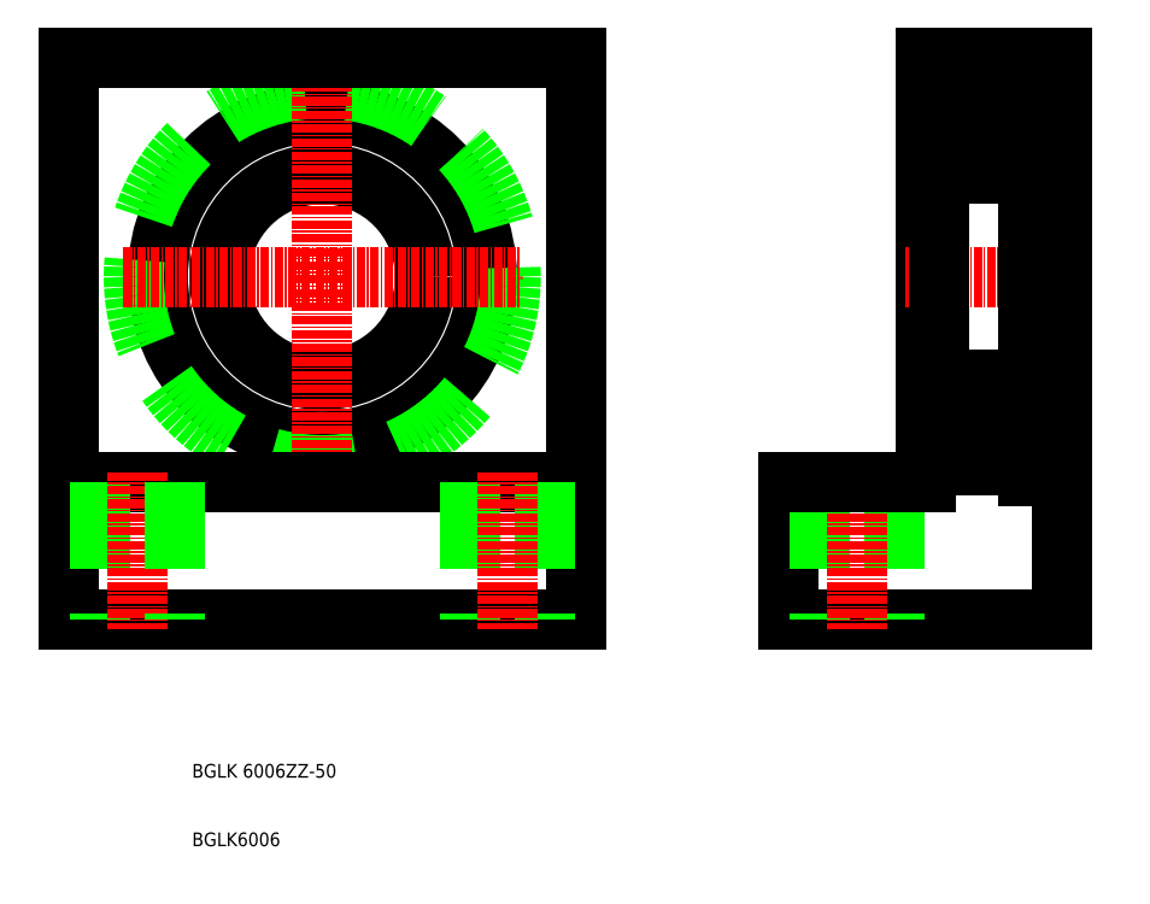
<metadata>
{"format":"dxf","ext":"dxf","renderer":"ezdxf+matplotlib","layout":"modelspace","background":"white","min_lineweight":24,"dpi":150}
</metadata>
<code>
0
SECTION
2
ENTITIES
0
CIRCLE
8
0
10
131.9
20
129.1
30
0
40
24
0
LINE
8
0
10
94.9
20
79.07
30
0
11
94.9
21
161.1
31
0
0
CIRCLE
8
0
10
131.9
20
129.1
30
0
40
15
0
LINE
8
0
10
168.9
20
79.07
30
0
11
168.9
21
161.1
31
0
0
CIRCLE
8
0
10
131.9
20
129.1
30
0
40
27.5
0
LINE
8
CENTER
10
131.9
20
100.1
30
0
11
131.9
21
158.1
31
0
0
LINE
8
0
10
94.9
20
79.07
30
0
11
168.9
21
79.07
31
0
0
LINE
8
0
10
94.9
20
99.07
30
0
11
168.9
21
99.07
31
0
0
LINE
8
0
10
99.4
20
99.07
30
0
11
99.4
21
79.07
31
0
0
LINE
8
CENTER
10
104.9
20
100.6
30
0
11
104.9
21
77.57
31
0
0
TEXT
8
0
10
112.9
20
45.99
30
0
40
2
1
BGLK6006
0
LINE
8
0
10
110.4
20
99.07
30
0
11
110.4
21
79.07
31
0
0
TEXT
8
0
10
112.9
20
55.99
30
0
40
2
1
BGLK 6006ZZ-50
0
LINE
8
0
10
164.4
20
99.07
30
0
11
164.4
21
79.07
31
0
0
LINE
8
0
10
153.4
20
99.07
30
0
11
153.4
21
79.07
31
0
0
LINE
8
CENTER
10
158.9
20
100.6
30
0
11
158.9
21
77.57
31
0
0
LINE
8
0
10
94.9
20
161.1
30
0
11
168.9
21
161.1
31
0
0
LINE
8
CENTER
10
102.9
20
129.1
30
0
11
160.9
21
129.1
31
0
0
LINE
8
0
10
219.9
20
161.1
30
0
11
219.9
21
99.07
31
0
0
LINE
8
0
10
239.9
20
79.07
30
0
11
239.9
21
161.1
31
0
0
LINE
8
0
10
199.9
20
79.07
30
0
11
239.9
21
79.07
31
0
0
LINE
8
0
10
199.9
20
79.07
30
0
11
199.9
21
99.07
31
0
0
LINE
8
0
10
204.4
20
99.07
30
0
11
204.4
21
79.07
31
0
0
LINE
8
0
10
215.4
20
99.07
30
0
11
215.4
21
79.07
31
0
0
LINE
8
CENTER
10
209.9
20
100.6
30
0
11
209.9
21
77.57
31
0
0
LINE
8
0
10
219.9
20
99.07
30
0
11
199.9
21
99.07
31
0
0
LINE
8
0
10
219.9
20
105.1
30
0
11
221.9
21
105.1
31
0
0
LINE
8
0
10
239.9
20
161.1
30
0
11
219.9
21
161.1
31
0
0
LINE
8
CENTER
10
216.9
20
129.1
30
0
11
242.9
21
129.1
31
0
0
LINE
8
0
10
219.9
20
153.1
30
0
11
221.9
21
153.1
31
0
0
LINE
8
0
10
221.9
20
155.6
30
0
11
221.9
21
102.6
31
0
0
LINE
8
0
10
234.9
20
155.6
30
0
11
234.9
21
102.6
31
0
0
LINE
8
0
10
234.9
20
104.3
30
0
11
234.9
21
153.8
31
0
0
LINE
8
0
10
221.9
20
155.6
30
0
11
221.9
21
102.6
31
0
0
ARC
8
0
10
222.9
20
113.1
30
0
40
1
50
90
51
180
0
ARC
8
0
10
222.1
20
110.7
30
0
40
0.2
50
180
51
270
0
ARC
8
0
10
222.1
20
104.2
30
0
40
0.2
50
90
51
180
0
ARC
8
0
10
222.9
20
102.6
30
0
40
1
50
180
51
270
0
LINE
8
0
10
233.8
20
110.9
30
0
11
233.6
21
110.9
31
0
0
LINE
8
0
10
233.5
20
105.6
30
0
11
234.6
21
106.7
31
0
0
ARC
8
0
10
233.7
20
104.3
30
0
40
0.23
50
182.1
51
324.9
0
ARC
8
0
10
233.7
20
104.3
30
0
40
0.53
50
185.1
51
324.9
0
LINE
8
0
10
233.2
20
105.7
30
0
11
234.3
21
106.8
31
0
0
LINE
8
0
10
222.9
20
114.1
30
0
11
233.9
21
114.1
31
0
0
LINE
8
0
10
222.9
20
101.6
30
0
11
233.9
21
101.6
31
0
0
CIRCLE
8
0
10
228.4
20
107.6
30
0
40
3.572
0
LINE
8
0
10
223.3
20
105.6
30
0
11
222.2
21
106.7
31
0
0
LINE
8
0
10
223.6
20
105.7
30
0
11
222.5
21
106.8
31
0
0
LINE
8
0
10
225.9
20
101.6
30
0
11
225.9
21
101.6
31
0
0
LINE
8
0
10
223.9
20
105.4
30
0
11
225.6
21
105.4
31
0
0
ARC
8
0
10
223.1
20
104.3
30
0
40
0.53
50
215.1
51
354.9
0
ARC
8
0
10
223.1
20
104.3
30
0
40
0.23
50
215.1
51
357.9
0
LINE
8
0
10
222.4
20
104.4
30
0
11
222.6
21
104
31
0
0
LINE
8
0
10
222.6
20
104.5
30
0
11
222.9
21
104.2
31
0
0
ARC
8
0
10
222.6
20
104.5
30
0
40
0.3
50
125
51
215.1
0
LINE
8
0
10
222.7
20
105
30
0
11
222.5
21
104.8
31
0
0
LINE
8
0
10
222.1
20
104.4
30
0
11
222.4
21
104.4
31
0
0
LINE
8
0
10
222.9
20
104.7
30
0
11
222.6
21
104.5
31
0
0
LINE
8
0
10
222.7
20
105
30
0
11
222.9
21
104.7
31
0
0
LINE
8
0
10
223.3
20
104.3
30
0
11
223.3
21
105.6
31
0
0
LINE
8
0
10
223.6
20
104.8
30
0
11
223.6
21
105.7
31
0
0
ARC
8
0
10
223.9
20
105.2
30
0
40
0.2
50
90
51
174.9
0
LINE
8
0
10
223.6
20
104.3
30
0
11
223.7
21
105.2
31
0
0
LINE
8
0
10
228.4
20
101.6
30
0
11
228.4
21
101.6
31
0
0
LINE
8
0
10
233.5
20
104.3
30
0
11
233.5
21
105.6
31
0
0
LINE
8
0
10
233.2
20
104.3
30
0
11
233.1
21
105.2
31
0
0
LINE
8
0
10
232.9
20
105.4
30
0
11
231.2
21
105.4
31
0
0
LINE
8
0
10
233.2
20
104.8
30
0
11
233.2
21
105.7
31
0
0
ARC
8
0
10
232.9
20
105.2
30
0
40
0.2
50
5.065
51
90
0
LINE
8
0
10
223.3
20
110.8
30
0
11
223.7
21
109.9
31
0
0
LINE
8
0
10
222.5
20
110.5
30
0
11
222.8
21
110.8
31
0
0
LINE
8
0
10
223.8
20
109.8
30
0
11
225.6
21
109.8
31
0
0
ARC
8
0
10
222.5
20
109.9
30
0
40
0.3
50
90
51
180
0
LINE
8
0
10
222.5
20
110.2
30
0
11
223.1
21
110.2
31
0
0
LINE
8
0
10
223.1
20
109.9
30
0
11
222.5
21
109.9
31
0
0
ARC
8
0
10
223.8
20
110
30
0
40
0.2
50
200
51
270
0
LINE
8
0
10
223.1
20
110.2
30
0
11
223.1
21
109.9
31
0
0
LINE
8
0
10
222.1
20
110.5
30
0
11
222.5
21
110.5
31
0
0
LINE
8
0
10
222.2
20
106.7
30
0
11
222.2
21
109.9
31
0
0
LINE
8
0
10
222.5
20
106.8
30
0
11
222.5
21
109.9
31
0
0
LINE
8
0
10
223
20
110.9
30
0
11
223.1
21
110.9
31
0
0
ARC
8
0
10
223
20
110.7
30
0
40
0.2
50
90
51
140
0
ARC
8
0
10
223.1
20
110.7
30
0
40
0.2
50
20.03
51
90
0
LINE
8
0
10
233.5
20
110.8
30
0
11
233.1
21
109.9
31
0
0
LINE
8
0
10
233
20
109.8
30
0
11
231.2
21
109.8
31
0
0
ARC
8
0
10
233
20
110
30
0
40
0.2
50
270
51
340
0
ARC
8
0
10
233.6
20
110.7
30
0
40
0.2
50
90
51
160
0
LINE
8
0
10
239.9
20
101.6
30
0
11
237.1
21
101.6
31
0
0
ARC
8
0
10
233.9
20
102.6
30
0
40
1
50
270
51
0
0
LINE
8
0
10
237.1
20
105.2
30
0
11
234.9
21
105.2
31
0
0
LINE
8
0
10
234.7
20
104.4
30
0
11
234.4
21
104.4
31
0
0
LINE
8
0
10
234.1
20
105
30
0
11
233.9
21
104.7
31
0
0
LINE
8
0
10
233.9
20
104.7
30
0
11
234.1
21
104.5
31
0
0
LINE
8
0
10
234.1
20
105
30
0
11
234.3
21
104.8
31
0
0
ARC
8
0
10
234.2
20
104.5
30
0
40
0.3
50
324.9
51
55.04
0
LINE
8
0
10
234.1
20
104.5
30
0
11
233.9
21
104.2
31
0
0
LINE
8
0
10
234.4
20
104.4
30
0
11
234.2
21
104
31
0
0
ARC
8
0
10
234.7
20
104.2
30
0
40
0.2
50
0
51
90
0
LINE
8
0
10
234.3
20
110.5
30
0
11
234
21
110.8
31
0
0
ARC
8
0
10
234.7
20
110.7
30
0
40
0.2
50
270
51
0
0
ARC
8
0
10
234.3
20
109.9
30
0
40
0.3
50
0
51
90
0
LINE
8
0
10
233.7
20
109.9
30
0
11
234.3
21
109.9
31
0
0
LINE
8
0
10
233.7
20
110.2
30
0
11
233.7
21
109.9
31
0
0
LINE
8
0
10
234.3
20
110.2
30
0
11
233.7
21
110.2
31
0
0
LINE
8
0
10
234.7
20
110.5
30
0
11
234.3
21
110.5
31
0
0
LINE
8
0
10
234.3
20
106.8
30
0
11
234.3
21
109.9
31
0
0
LINE
8
0
10
234.6
20
106.7
30
0
11
234.6
21
109.9
31
0
0
ARC
8
0
10
233.9
20
113.1
30
0
40
1
50
0
51
90
0
ARC
8
0
10
233.8
20
110.7
30
0
40
0.2
50
40
51
90
0
ARC
8
0
10
222.1
20
147.5
30
0
40
0.2
50
90
51
180
0
ARC
8
0
10
222.9
20
145.1
30
0
40
1
50
180
51
270
0
LINE
8
0
10
234.3
20
147.7
30
0
11
234
21
147.3
31
0
0
LINE
8
0
10
233.5
20
147.4
30
0
11
233.1
21
148.2
31
0
0
LINE
8
0
10
222.5
20
147.7
30
0
11
222.8
21
147.3
31
0
0
LINE
8
0
10
223.3
20
147.4
30
0
11
223.7
21
148.2
31
0
0
LINE
8
0
10
239.9
20
161.1
30
0
11
239.9
21
129.1
31
0
0
CIRCLE
8
0
10
228.4
20
150.6
30
0
40
3.572
0
LINE
8
0
10
233.8
20
147.2
30
0
11
233.6
21
147.2
31
0
0
LINE
8
0
10
222.9
20
144.1
30
0
11
233.9
21
144.1
31
0
0
LINE
8
0
10
223
20
147.2
30
0
11
223.1
21
147.2
31
0
0
ARC
8
0
10
223
20
147.4
30
0
40
0.2
50
220
51
270
0
ARC
8
0
10
223.1
20
147.4
30
0
40
0.2
50
270
51
340
0
ARC
8
0
10
233.6
20
147.4
30
0
40
0.2
50
200
51
270
0
ARC
8
0
10
233.8
20
147.4
30
0
40
0.2
50
270
51
320
0
ARC
8
0
10
233.9
20
145.1
30
0
40
1
50
270
51
0
0
LINE
8
0
10
223.8
20
148.4
30
0
11
225.6
21
148.4
31
0
0
LINE
8
0
10
222.5
20
151.3
30
0
11
222.5
21
148.3
31
0
0
LINE
8
0
10
222.2
20
151.4
30
0
11
222.2
21
148.3
31
0
0
LINE
8
0
10
223.1
20
148.3
30
0
11
222.5
21
148.3
31
0
0
ARC
8
0
10
223.8
20
148.2
30
0
40
0.2
50
90
51
160
0
LINE
8
0
10
222.5
20
148
30
0
11
223.1
21
148
31
0
0
LINE
8
0
10
222.1
20
147.7
30
0
11
222.5
21
147.7
31
0
0
ARC
8
0
10
222.5
20
148.3
30
0
40
0.3
50
180
51
270
0
LINE
8
0
10
223.1
20
148
30
0
11
223.1
21
148.3
31
0
0
LINE
8
0
10
233
20
148.4
30
0
11
231.2
21
148.4
31
0
0
ARC
8
0
10
233
20
148.2
30
0
40
0.2
50
20.03
51
90
0
LINE
8
0
10
234.6
20
151.4
30
0
11
234.6
21
148.3
31
0
0
LINE
8
0
10
234.3
20
151.3
30
0
11
234.3
21
148.3
31
0
0
LINE
8
0
10
233.7
20
148.3
30
0
11
234.3
21
148.3
31
0
0
LINE
8
0
10
234.7
20
147.7
30
0
11
234.3
21
147.7
31
0
0
LINE
8
0
10
234.3
20
148
30
0
11
233.7
21
148
31
0
0
ARC
8
0
10
234.7
20
147.5
30
0
40
0.2
50
0
51
90
0
ARC
8
0
10
234.3
20
148.3
30
0
40
0.3
50
270
51
0
0
LINE
8
0
10
233.7
20
148
30
0
11
233.7
21
148.3
31
0
0
LINE
8
0
10
234.9
20
158.1
30
0
11
234.9
21
100.1
31
0
0
LINE
8
0
10
237.1
20
100.1
30
0
11
237.1
21
158.1
31
0
0
LINE
8
0
10
237.1
20
100.1
30
0
11
234.9
21
100.1
31
0
0
ARC
8
0
10
222.1
20
154
30
0
40
0.2
50
180
51
270
0
ARC
8
0
10
222.9
20
155.6
30
0
40
1
50
90
51
180
0
ARC
8
0
10
233.7
20
153.8
30
0
40
0.23
50
35.06
51
177.9
0
ARC
8
0
10
233.7
20
153.8
30
0
40
0.53
50
35.06
51
174.9
0
LINE
8
0
10
222.9
20
156.6
30
0
11
233.9
21
156.6
31
0
0
LINE
8
0
10
233.2
20
152.4
30
0
11
234.3
21
151.3
31
0
0
LINE
8
0
10
233.5
20
152.5
30
0
11
234.6
21
151.4
31
0
0
LINE
8
0
10
223.6
20
152.4
30
0
11
222.5
21
151.3
31
0
0
LINE
8
0
10
223.3
20
152.5
30
0
11
222.2
21
151.4
31
0
0
LINE
8
0
10
223.9
20
152.8
30
0
11
225.6
21
152.8
31
0
0
LINE
8
0
10
223.6
20
153.8
30
0
11
223.7
21
153
31
0
0
LINE
8
0
10
223.3
20
153.8
30
0
11
223.3
21
152.5
31
0
0
LINE
8
0
10
222.7
20
153.2
30
0
11
222.9
21
153.4
31
0
0
LINE
8
0
10
222.7
20
153.2
30
0
11
222.5
21
153.4
31
0
0
LINE
8
0
10
223.6
20
153.3
30
0
11
223.6
21
152.4
31
0
0
ARC
8
0
10
223.9
20
153
30
0
40
0.2
50
185.1
51
270
0
ARC
8
0
10
223.1
20
153.8
30
0
40
0.23
50
2.131
51
144.9
0
ARC
8
0
10
223.1
20
153.8
30
0
40
0.53
50
5.065
51
144.9
0
ARC
8
0
10
222.6
20
153.6
30
0
40
0.3
50
144.9
51
235
0
LINE
8
0
10
222.6
20
153.6
30
0
11
222.9
21
153.9
31
0
0
LINE
8
0
10
222.9
20
153.4
30
0
11
222.6
21
153.6
31
0
0
LINE
8
0
10
222.1
20
153.8
30
0
11
222.4
21
153.8
31
0
0
LINE
8
0
10
222.4
20
153.8
30
0
11
222.6
21
154.1
31
0
0
LINE
8
0
10
233.5
20
153.8
30
0
11
233.5
21
152.5
31
0
0
LINE
8
0
10
233.2
20
153.8
30
0
11
233.1
21
153
31
0
0
LINE
8
0
10
233.2
20
153.3
30
0
11
233.2
21
152.4
31
0
0
LINE
8
0
10
232.9
20
152.8
30
0
11
231.2
21
152.8
31
0
0
ARC
8
0
10
232.9
20
153
30
0
40
0.2
50
270
51
354.9
0
ARC
8
0
10
233.9
20
155.6
30
0
40
1
50
0
51
90
0
LINE
8
0
10
237.1
20
153
30
0
11
234.9
21
153
31
0
0
LINE
8
0
10
234.1
20
153.2
30
0
11
234.3
21
153.4
31
0
0
LINE
8
0
10
234.1
20
153.2
30
0
11
233.9
21
153.4
31
0
0
LINE
8
0
10
234.7
20
153.8
30
0
11
234.4
21
153.8
31
0
0
LINE
8
0
10
234.1
20
153.6
30
0
11
233.9
21
153.9
31
0
0
ARC
8
0
10
234.2
20
153.6
30
0
40
0.3
50
305
51
35.06
0
LINE
8
0
10
233.9
20
153.4
30
0
11
234.1
21
153.6
31
0
0
LINE
8
0
10
234.4
20
153.8
30
0
11
234.2
21
154.1
31
0
0
ARC
8
0
10
234.7
20
154
30
0
40
0.2
50
270
51
0
0
LINE
8
0
10
239.9
20
156.6
30
0
11
237.1
21
156.6
31
0
0
LINE
8
0
10
237.1
20
158.1
30
0
11
234.9
21
158.1
31
0
0
ENDSEC
0
EOF

</code>
